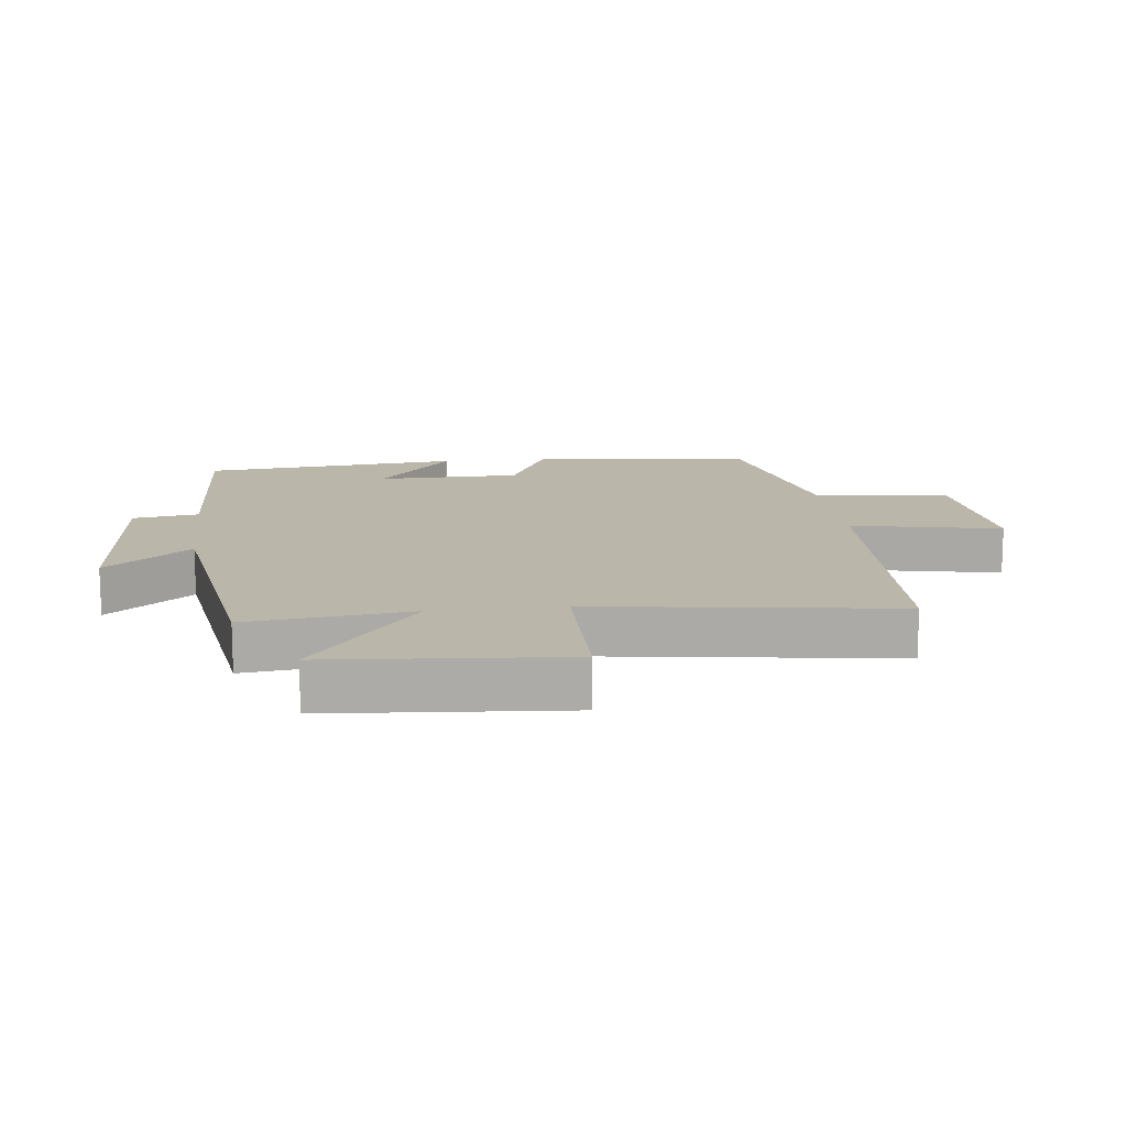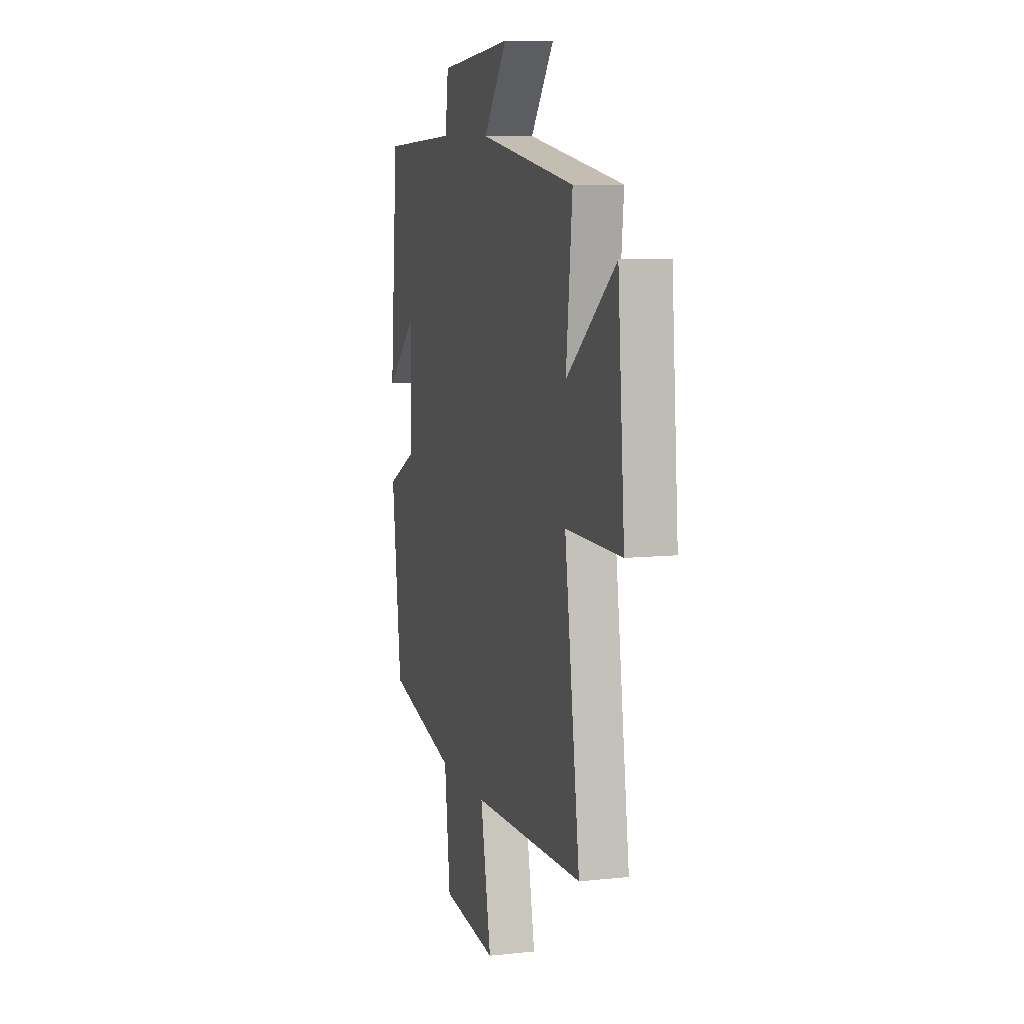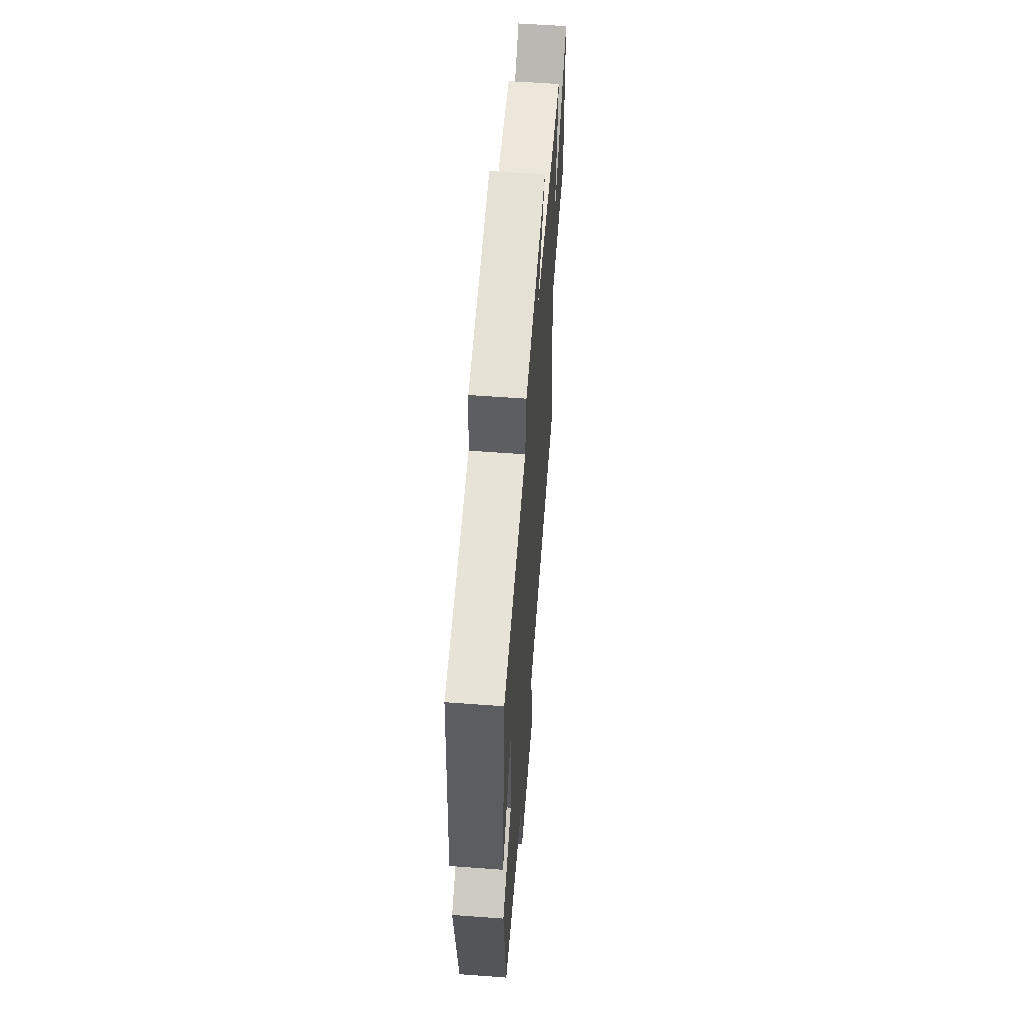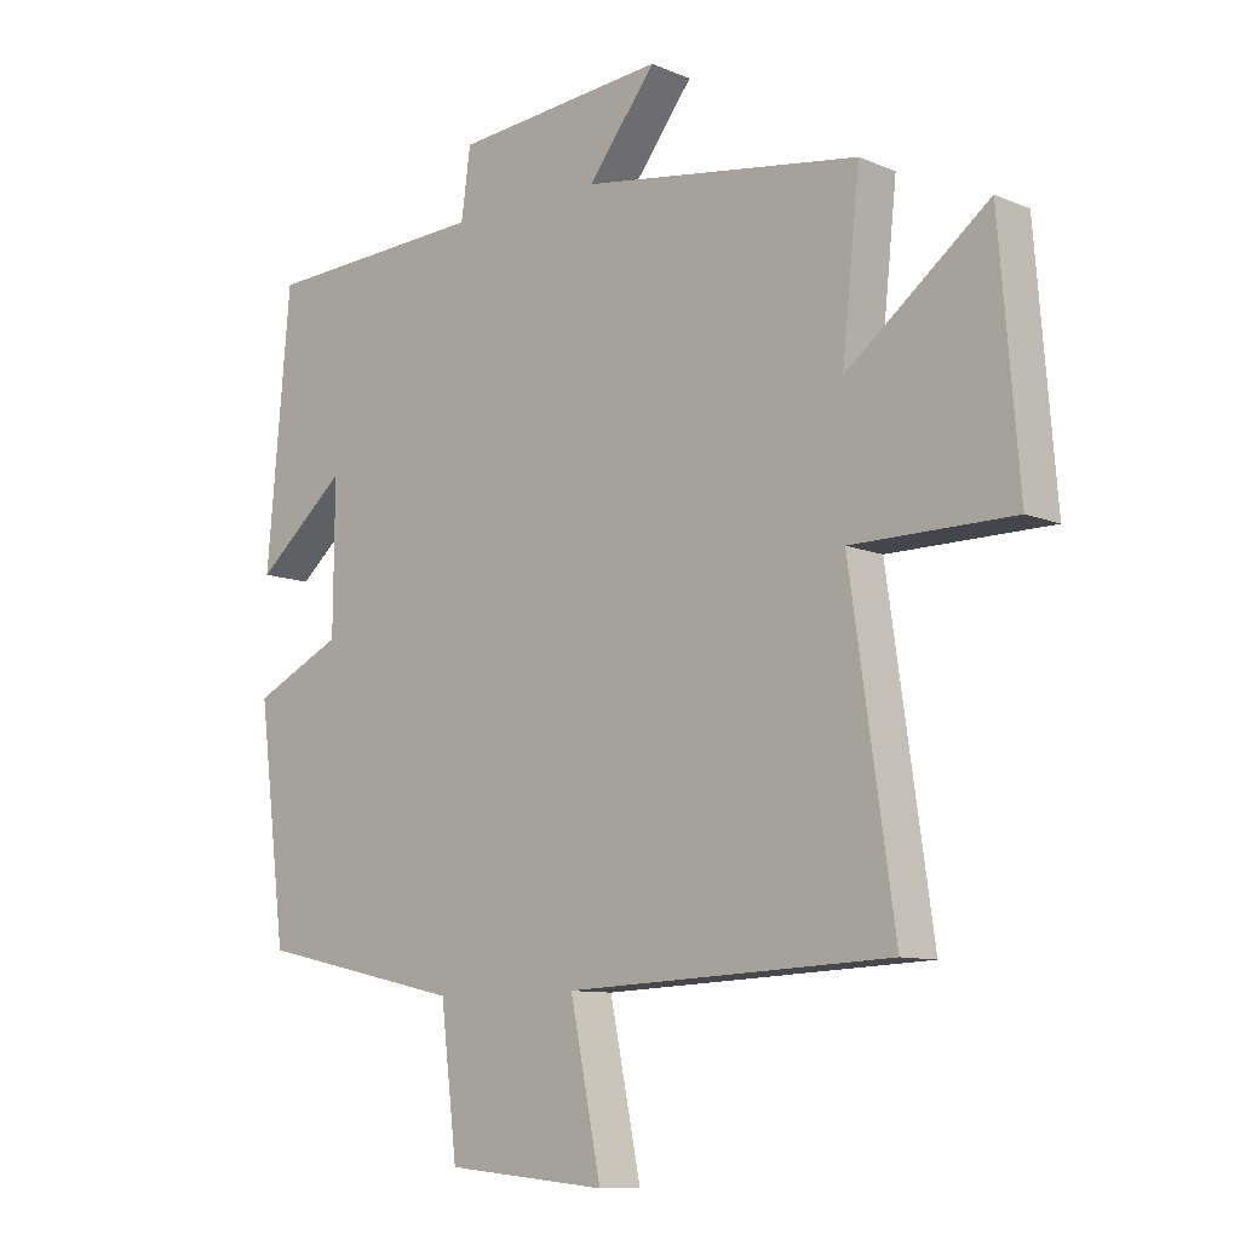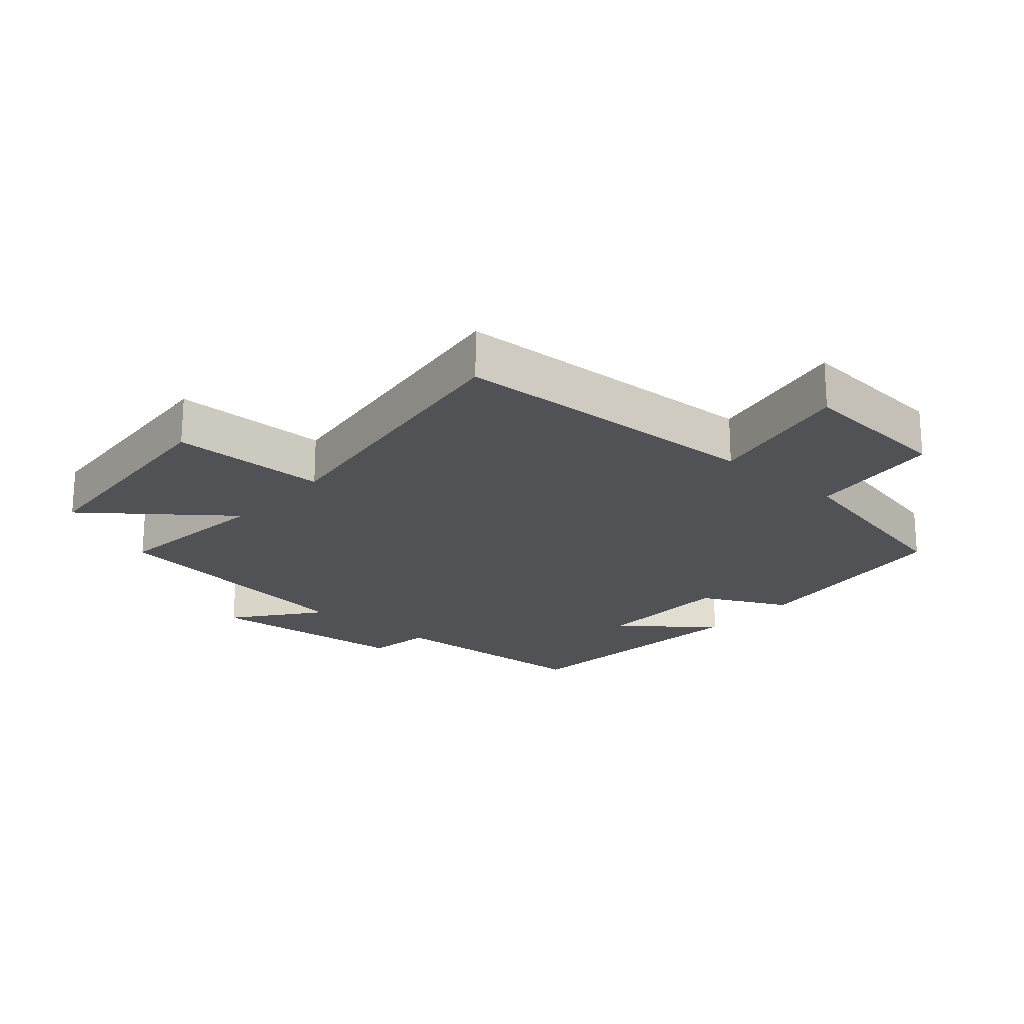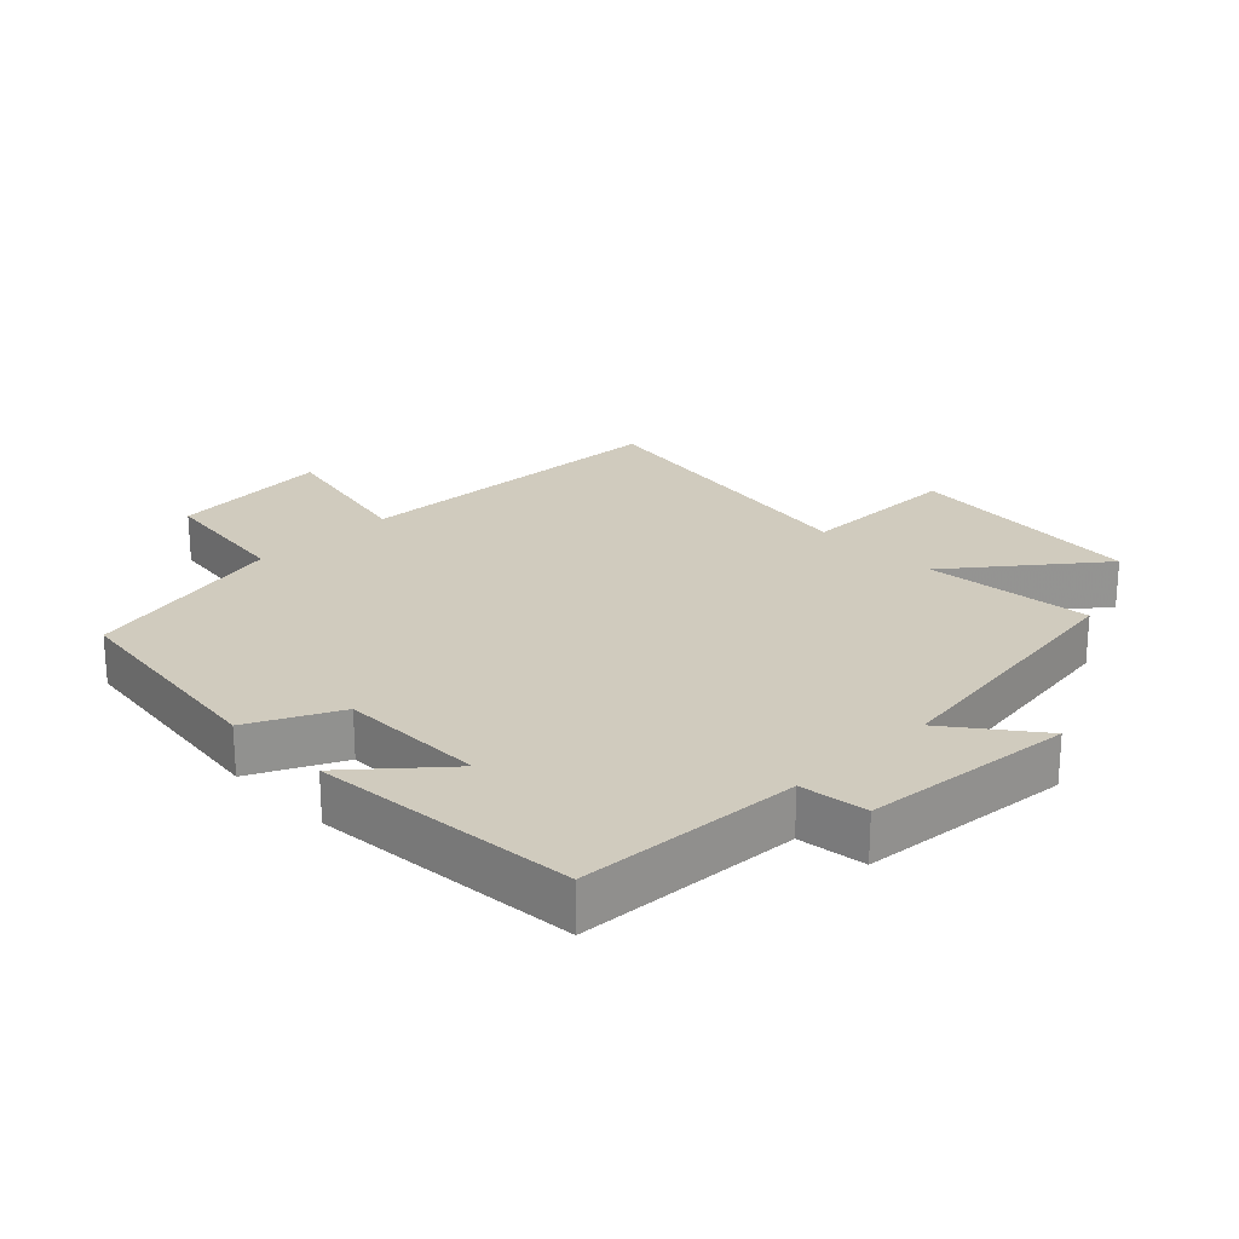
<metadata>
{"format":"obj","ext":"obj","renderer":"f3d","projection":"perspective","resolution":1024,"background":"white","views":[{"elev":14.0,"azim":83.1,"up":"+Y"},{"elev":9.0,"azim":74.0,"up":"+Z"},{"elev":58.8,"azim":-85.7,"up":"+Z"},{"elev":-9.7,"azim":42.6,"up":"+Z"},{"elev":-21.0,"azim":138.6,"up":"+Y"},{"elev":23.5,"azim":-44.3,"up":"+Y"}]}
</metadata>
<code>
v -0.458 0.07 -0.431
v -0.5 0.07 -0.09
v -0.365 0.07 -0.024
v -0.363 0.07 0.198
v -0.5 0.07 0.08
v -0.464 0.07 0.482
v -0.126 0.07 0.5
v -0.112 0.07 0.602
v 0.208 0.07 0.632
v 0.106 0.07 0.5
v 0.527 0.07 0.439
v 0.5 0.07 0.185
v 0.714 0.07 0.353
v 0.744 0.07 -0.011
v 0.5 0.07 -0.013
v 0.567 0.07 -0.478
v 0.075 0.07 -0.5
v 0.122 0.07 -0.732
v -0.122 0.07 -0.71
v -0.147 0.07 -0.5
v -0.458 0 -0.431
v -0.5 0 -0.09
v -0.365 0 -0.024
v -0.363 0 0.198
v -0.5 0 0.08
v -0.464 0 0.482
v -0.126 0 0.5
v -0.112 0 0.602
v 0.208 0 0.632
v 0.106 0 0.5
v 0.527 0 0.439
v 0.5 0 0.185
v 0.714 0 0.353
v 0.744 0 -0.011
v 0.5 0 -0.013
v 0.567 0 -0.478
v 0.075 0 -0.5
v 0.122 0 -0.732
v -0.122 0 -0.71
v -0.147 0 -0.5
f 17 18 19 20
f 15 16 17 20
f 15 20 1 2
f 12 13 14 15
f 12 15 2 3
f 10 11 12 3
f 7 8 9 10
f 7 10 3 4
f 4 5 6 7
f 40 39 38 37
f 40 37 36 35
f 22 21 40 35
f 35 34 33 32
f 23 22 35 32
f 23 32 31 30
f 30 29 28 27
f 24 23 30 27
f 27 26 25 24
f 1 21 22 2
f 2 22 23 3
f 3 23 24 4
f 4 24 25 5
f 5 25 26 6
f 6 26 27 7
f 7 27 28 8
f 8 28 29 9
f 9 29 30 10
f 10 30 31 11
f 11 31 32 12
f 12 32 33 13
f 13 33 34 14
f 14 34 35 15
f 15 35 36 16
f 16 36 37 17
f 17 37 38 18
f 18 38 39 19
f 19 39 40 20
f 20 40 21 1

</code>
